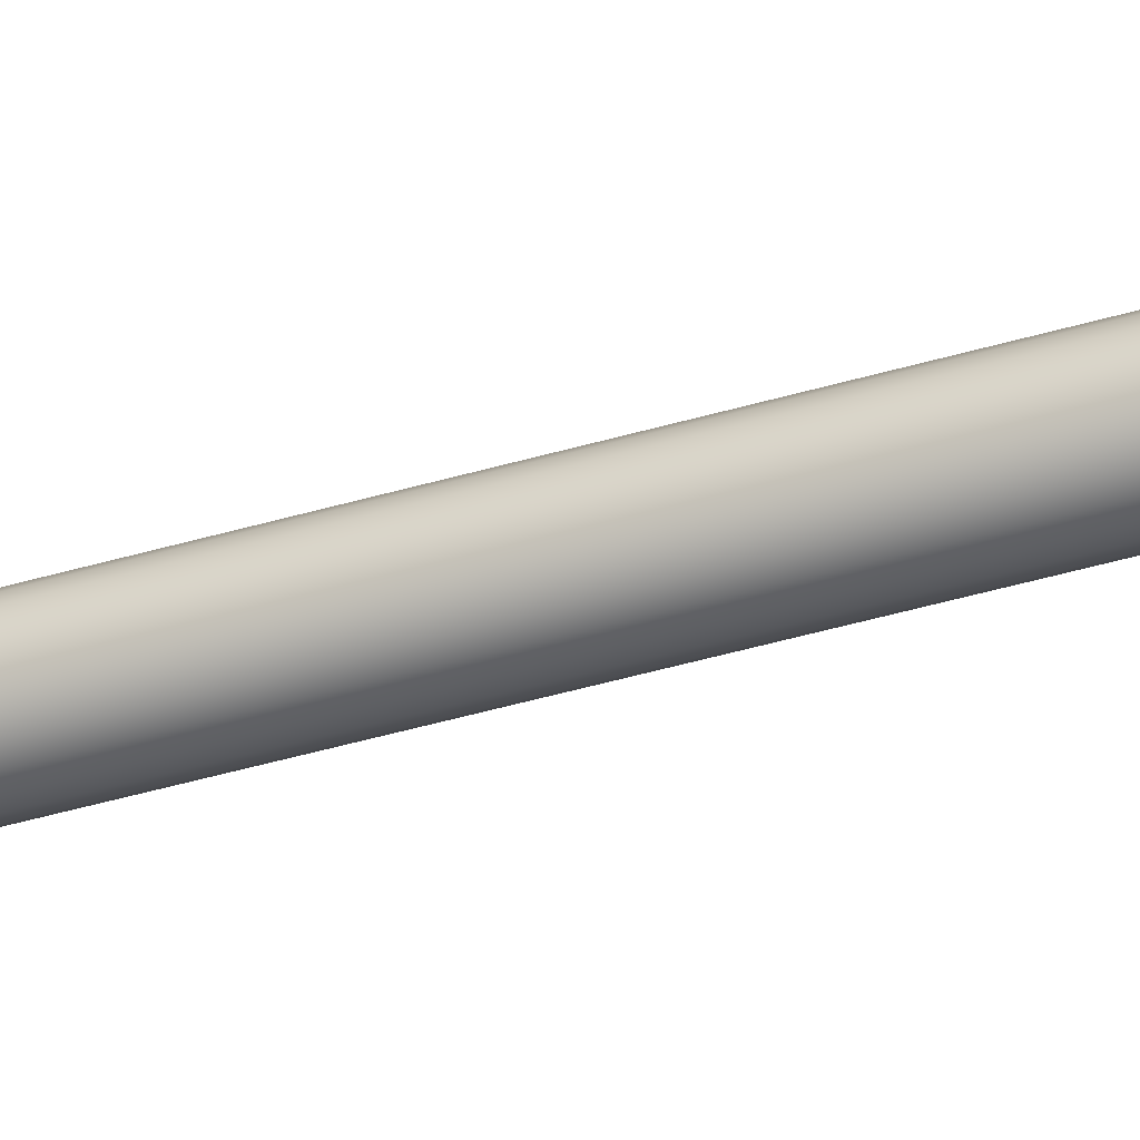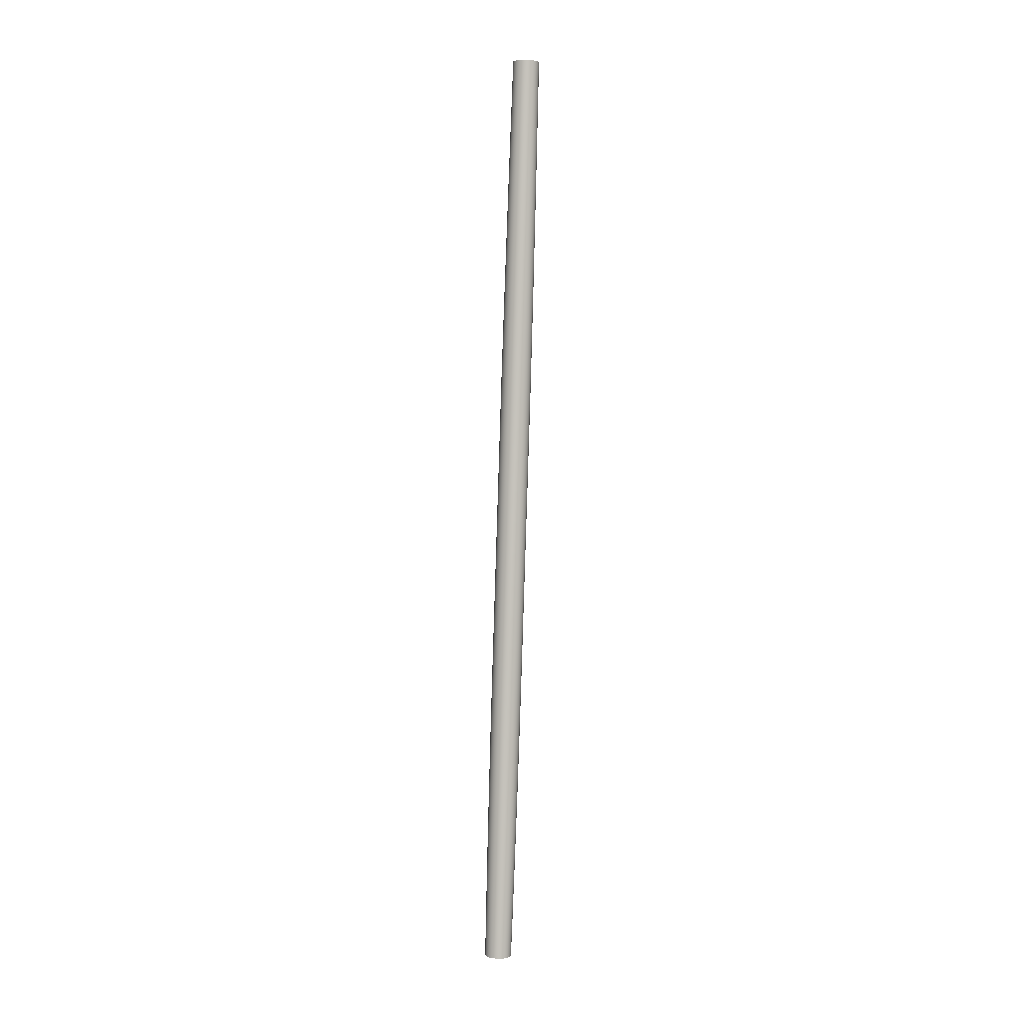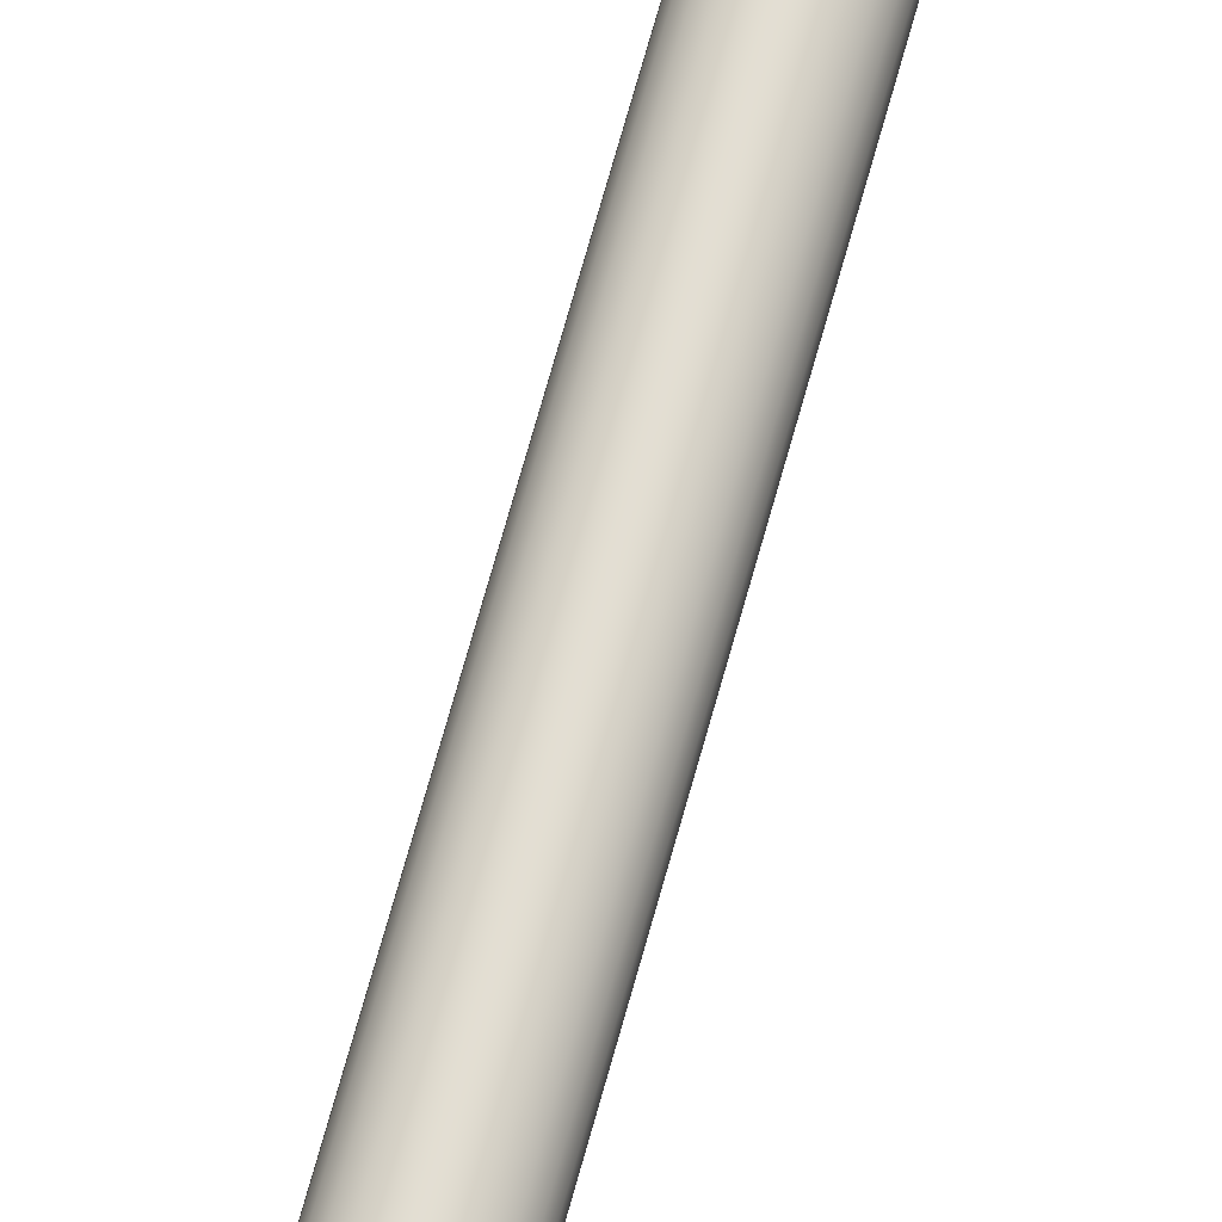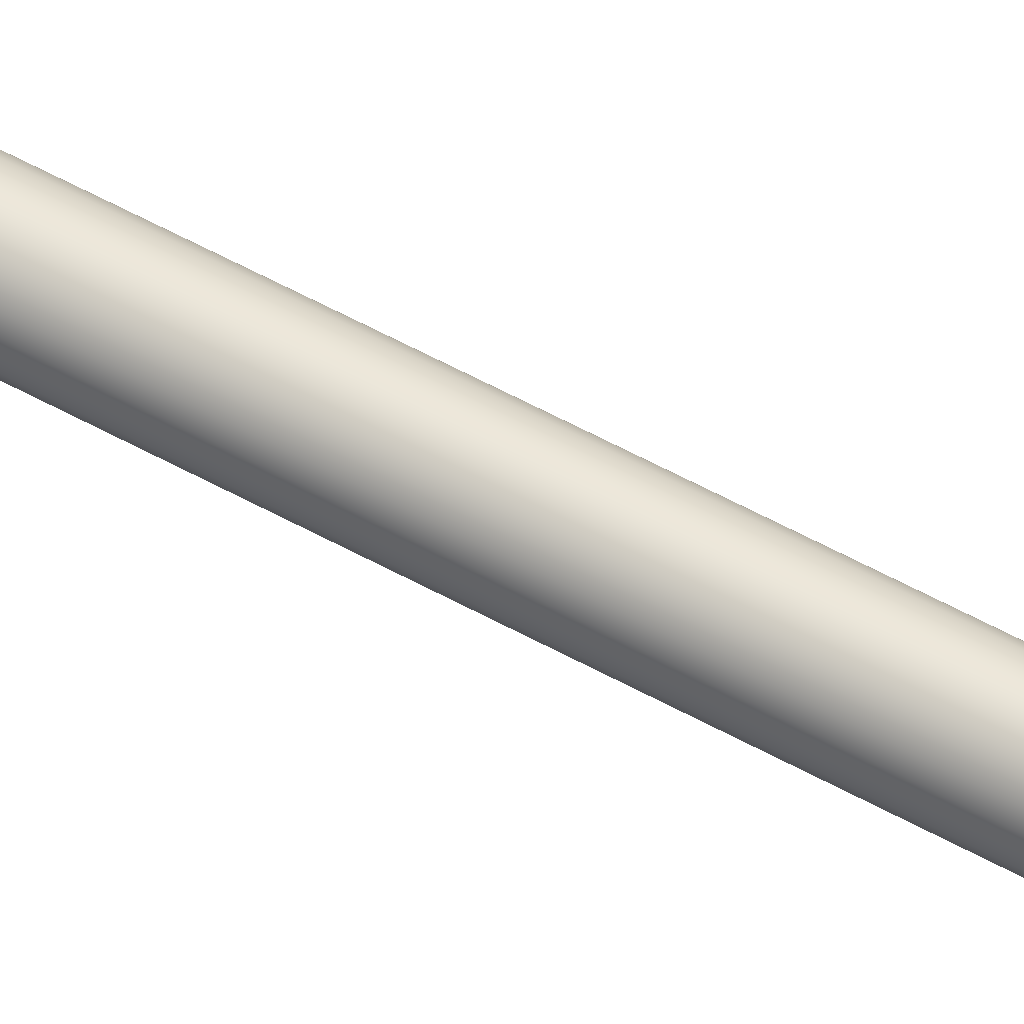
<metadata>
{"format":"obj","ext":"obj","renderer":"f3d","projection":"perspective","resolution":1024,"background":"white","views":[{"elev":-25.8,"azim":-67.3,"up":"+Z"},{"elev":6.3,"azim":45.4,"up":"+Y"},{"elev":72.1,"azim":17.3,"up":"+Z"},{"elev":66.3,"azim":-58.3,"up":"+Z"}]}
</metadata>
<code>
v 234.2 760.4 -199.9
v 231.9 818.1 -204.1
v 233.4 818.3 -203
v 233.4 818.3 -203
v 235.9 760.5 -198.6
v 235.9 760.5 -198.6
v 232.3 760.2 -200.7
v 230.1 818 -204.9
v 230.3 760.1 -200.9
v 228.1 817.9 -205.1
v 228.2 760.1 -200.7
v 226.2 817.8 -204.9
v 226.3 760.1 -199.9
v 224.4 817.8 -204.1
v 224.6 760.1 -198.6
v 224.6 760.1 -198.6
v 222.8 817.9 -203
v 222.8 817.9 -203
v 223.4 760.2 -197
v 221.6 818 -201.4
v 222.6 760.3 -195.1
v 220.9 818.1 -199.6
v 222.3 760.5 -193
v 220.6 818.2 -197.7
v 222.6 760.7 -191
v 220.9 818.4 -195.7
v 223.4 760.8 -189.1
v 221.6 818.6 -193.9
v 224.6 761 -187.4
v 224.6 761 -187.4
v 222.8 818.7 -192.4
v 222.8 818.7 -192.4
v 226.3 761.2 -186.2
v 224.4 818.9 -191.2
v 228.2 761.3 -185.4
v 226.2 819 -190.4
v 230.2 761.4 -185.1
v 228.1 819.1 -190.2
v 232.3 761.5 -185.4
v 230 819.1 -190.4
v 234.2 761.5 -186.2
v 231.9 819.1 -191.2
v 235.8 761.4 -187.4
v 235.8 761.4 -187.4
v 233.4 819.1 -192.4
v 233.4 819.1 -192.4
v 237.1 761.4 -189.1
v 234.6 819 -193.9
v 237.9 761.2 -191
v 235.4 818.9 -195.7
v 238.2 761.1 -193
v 235.6 818.8 -197.7
v 237.9 760.9 -195.1
v 235.4 818.6 -199.6
v 237.1 760.7 -197
v 234.6 818.4 -201.4
v 233 829.3 -203.8
v 233 829.3 -203.8
v 233 829.3 -203.8
v 234.2 829.5 -202.3
v 234.2 829.5 -202.3
v 231.5 829.2 -205
v 231.5 829.2 -205
v 229.7 829 -205.8
v 229.7 829 -205.8
v 227.7 829 -206
v 227.7 829 -206
v 225.8 828.9 -205.8
v 225.8 828.9 -205.8
v 224 828.9 -205
v 224 828.9 -205
v 222.4 828.9 -203.8
v 222.4 828.9 -203.8
v 222.4 828.9 -203.8
v 221.2 829 -202.3
v 221.2 829 -202.3
v 220.5 829.1 -200.5
v 220.5 829.1 -200.5
v 220.2 829.3 -198.6
v 220.2 829.3 -198.6
v 220.5 829.4 -196.6
v 220.5 829.4 -196.6
v 221.2 829.6 -194.8
v 221.2 829.6 -194.8
v 222.4 829.8 -193.3
v 222.4 829.8 -193.3
v 222.4 829.8 -193.3
v 224 829.9 -192.1
v 224 829.9 -192.1
v 225.8 830.1 -191.3
v 225.8 830.1 -191.3
v 227.7 830.2 -191.1
v 227.7 830.2 -191.1
v 229.6 830.2 -191.3
v 229.6 830.2 -191.3
v 231.4 830.2 -192.1
v 231.4 830.2 -192.1
v 233 830.2 -193.3
v 233 830.2 -193.3
v 233 830.2 -193.3
v 234.2 830.1 -194.8
v 234.2 830.1 -194.8
v 235 830 -196.6
v 235 830 -196.6
v 235.2 829.8 -198.6
v 235.2 829.8 -198.6
v 235 829.7 -200.5
v 235 829.7 -200.5
v 238.2 702.8 -194.2
v 238.2 702.8 -194.2
v 239.5 703 -192.5
v 236.5 702.6 -195.5
v 234.5 702.5 -196.4
v 232.4 702.4 -196.6
v 230.2 702.4 -196.4
v 228.2 702.3 -195.5
v 226.5 702.4 -194.2
v 226.5 702.4 -194.2
v 225.2 702.5 -192.5
v 224.4 702.6 -190.5
v 224.1 702.8 -188.4
v 224.4 703 -186.2
v 225.2 703.1 -184.2
v 226.5 703.3 -182.5
v 226.5 703.3 -182.5
v 228.2 703.5 -181.2
v 230.2 703.6 -180.4
v 232.3 703.7 -180.1
v 234.5 703.8 -180.4
v 236.5 703.8 -181.2
v 238.2 703.8 -182.5
v 238.2 703.8 -182.5
v 239.5 703.7 -184.2
v 240.4 703.5 -186.2
v 240.6 703.4 -188.4
v 240.4 703.2 -190.5
v 242.7 645.5 -185.9
v 241.9 645.3 -188
v 243 645.7 -183.7
v 242.7 645.8 -181.5
v 241.8 646 -179.5
v 240.5 646.1 -177.7
v 240.5 646.1 -177.7
v 238.7 646.1 -176.4
v 236.7 646.1 -175.5
v 234.5 646 -175.2
v 232.3 645.9 -175.5
v 230.2 645.8 -176.4
v 228.4 645.6 -177.7
v 228.4 645.6 -177.7
v 227.1 645.4 -179.5
v 226.3 645.2 -181.5
v 226 645 -183.7
v 226.3 644.9 -185.9
v 227.1 644.8 -188
v 228.5 644.7 -189.7
v 228.5 644.7 -189.7
v 230.2 644.6 -191.1
v 232.3 644.6 -191.9
v 234.5 644.7 -192.2
v 236.7 644.8 -191.9
v 238.7 644.9 -191.1
v 240.5 645.1 -189.7
v 240.5 645.1 -189.7
v 246.8 472 -175.8
v 246.8 472 -175.8
v 248.2 472.2 -174
v 245.1 471.8 -177.1
v 243 471.7 -178
v 240.8 471.6 -178.3
v 238.7 471.5 -178
v 236.6 471.5 -177.1
v 234.8 471.5 -175.8
v 234.8 471.5 -175.8
v 233.5 471.6 -174
v 232.6 471.8 -172
v 232.3 471.9 -169.8
v 232.6 472.1 -167.6
v 233.5 472.3 -165.6
v 234.8 472.5 -163.8
v 234.8 472.5 -163.8
v 236.6 472.7 -162.5
v 238.6 472.8 -161.6
v 240.8 472.9 -161.3
v 243 473 -161.6
v 245 473 -162.5
v 246.8 472.9 -163.8
v 246.8 472.9 -163.8
v 248.2 472.8 -165.6
v 249 472.7 -167.6
v 249.3 472.5 -169.8
v 249 472.4 -172
v 249.2 443.7 -171.7
v 250 443.8 -169.7
v 247.8 443.5 -173.4
v 247.8 443.5 -173.4
v 246.1 443.3 -174.8
v 244.1 443.2 -175.6
v 241.9 443.1 -175.9
v 239.7 443 -175.6
v 237.7 443 -174.8
v 235.9 443 -173.4
v 235.9 443 -173.4
v 234.6 443.1 -171.7
v 233.7 443.3 -169.7
v 233.4 443.4 -167.5
v 233.7 443.6 -165.3
v 234.6 443.8 -163.3
v 235.9 444 -161.5
v 235.9 444 -161.5
v 237.6 444.2 -160.2
v 239.7 444.3 -159.4
v 241.8 444.4 -159.1
v 244 444.5 -159.4
v 246.1 444.5 -160.2
v 247.8 444.4 -161.5
v 247.8 444.4 -161.5
v 249.2 444.3 -163.3
v 250 444.2 -165.3
v 250.3 444 -167.5
v 251 415.3 -167.3
v 251.2 415.5 -165.2
v 250.1 415.2 -169.4
v 248.8 415 -171.1
v 248.8 415 -171.1
v 247.1 414.8 -172.4
v 245.1 414.7 -173.2
v 242.9 414.6 -173.5
v 240.8 414.5 -173.2
v 238.8 414.5 -172.4
v 237 414.5 -171.1
v 237 414.5 -171.1
v 235.7 414.6 -169.4
v 234.9 414.8 -167.3
v 234.6 414.9 -165.2
v 234.9 415.1 -163.1
v 235.7 415.3 -161.1
v 236.4 429.7 -160.4
v 238.2 429.9 -159.1
v 240.7 415.8 -157.2
v 242.9 415.9 -156.9
v 245 415.9 -157.2
v 247.1 416 -158
v 248.8 415.9 -159.3
v 248.8 415.9 -159.3
v 250.1 415.8 -161.1
v 250.9 415.7 -163.1
v 252.1 387 -162.9
v 251.8 387.2 -160.8
v 251.8 386.8 -165
v 251 386.6 -167
v 249.7 386.5 -168.7
v 249.7 386.5 -168.7
v 248.1 386.3 -169.9
v 246.1 386.2 -170.8
v 244 386.1 -171
v 241.9 386 -170.8
v 239.9 386 -169.9
v 238.2 386 -168.7
v 238.2 386 -168.7
v 236.9 386.1 -167
v 236.1 386.3 -165
v 235.8 386.4 -162.9
v 236.1 386.6 -160.8
v 236.9 386.8 -158.8
v 241.8 387.3 -155
v 243.9 387.4 -154.8
v 246 387.4 -155
v 248 387.4 -155.9
v 249.7 387.4 -157.2
v 249.7 387.4 -157.2
v 251 387.3 -158.8
v 252.7 358.7 -158.6
v 251.9 358.8 -156.7
v 252.9 358.5 -160.6
v 252.7 358.3 -162.7
v 251.9 358.1 -164.6
v 250.6 358 -166.2
v 250.6 358 -166.2
v 249 357.8 -167.5
v 247.1 357.7 -168.3
v 245 357.6 -168.5
v 243 357.5 -168.3
v 241.1 357.5 -167.5
v 239.4 357.6 -166.2
v 239.4 357.6 -166.2
v 238.1 357.6 -164.6
v 237.3 357.8 -162.7
v 237.1 357.9 -160.6
v 237.3 358.1 -158.6
v 238.1 358.3 -156.7
v 239.4 329.8 -154.5
v 240.6 329.9 -152.9
v 242.9 358.7 -153
v 245 358.8 -152.7
v 247 358.9 -153
v 249 358.9 -153.8
v 250.6 358.9 -155
v 250.6 358.9 -155
v 252.7 330.3 -154.5
v 251.4 330.3 -152.9
v 251.4 330.3 -152.9
v 253.4 330.1 -156.3
v 253.7 330 -158.3
v 253.4 329.8 -160.3
v 252.7 329.6 -162.1
v 251.5 329.5 -163.7
v 251.5 329.5 -163.7
v 249.9 329.3 -164.9
v 248.1 329.2 -165.7
v 246.1 329.1 -166
v 244.1 329 -165.7
v 242.2 329 -164.9
v 240.7 329.1 -163.7
v 240.7 329.1 -163.7
v 239.4 329.2 -162.1
v 238.7 329.3 -160.3
v 238.4 329.4 -158.3
v 238.7 329.6 -156.3
v 240.1 315.5 -153.4
v 240.1 315.5 -153.4
v 239.3 315.3 -155.2
v 239.3 315.3 -155.2
v 241.3 315.7 -151.9
v 241.3 315.7 -151.9
v 242.2 330.1 -151.7
v 242.8 315.8 -150.7
v 242.8 315.8 -150.7
v 244 330.2 -150.9
v 246 330.3 -150.7
v 248 330.4 -150.9
v 249.9 330.4 -151.7
v 251.9 316.1 -151.9
v 251.9 316.1 -151.9
v 251.9 316.1 -151.9
v 250.3 316.1 -150.7
v 250.3 316.1 -150.7
v 253.1 316 -153.4
v 253.1 316 -153.4
v 253.8 315.9 -155.2
v 253.8 315.9 -155.2
v 254.1 315.7 -157.2
v 254.1 315.7 -157.2
v 253.8 315.6 -159.1
v 253.8 315.6 -159.1
v 253.1 315.4 -160.9
v 253.1 315.4 -160.9
v 251.9 315.2 -162.5
v 251.9 315.2 -162.5
v 251.9 315.2 -162.5
v 250.3 315.1 -163.6
v 250.3 315.1 -163.6
v 248.5 314.9 -164.4
v 248.5 314.9 -164.4
v 246.6 314.9 -164.6
v 246.6 314.9 -164.6
v 244.7 314.8 -164.4
v 244.7 314.8 -164.4
v 242.8 314.8 -163.6
v 242.8 314.8 -163.6
v 241.3 314.8 -162.5
v 241.3 314.8 -162.5
v 241.3 314.8 -162.5
v 240.1 314.9 -160.9
v 240.1 314.9 -160.9
v 239.3 315 -159.1
v 239.3 315 -159.1
v 239.1 315.2 -157.2
v 239.1 315.2 -157.2
v 246.6 316.1 -149.7
v 246.6 316.1 -149.7
v 244.6 316 -149.9
v 244.6 316 -149.9
v 248.5 316.1 -149.9
v 248.5 316.1 -149.9
v 234.6 443.8 -163.3
v 235.9 444 -161.5
v 235.7 415.3 -161.1
v 235.7 415.3 -161.1
v 236.4 429.7 -160.4
v 236.4 429.7 -160.4
v 237 415.5 -159.3
v 237 415.5 -159.3
v 237 415.5 -159.3
v 238.2 429.9 -159.1
v 238.7 415.6 -158
v 236.9 386.8 -158.8
v 236.9 386.8 -158.8
v 237.6 401.2 -158.2
v 237.6 401.2 -158.2
v 237.6 401.2 -158.2
v 238.2 387 -157.2
v 238.2 387 -157.2
v 238.2 387 -157.2
v 239.3 401.4 -156.9
v 239.3 401.4 -156.9
v 239.9 387.1 -155.9
v 238.8 372.7 -156.1
v 238.8 372.7 -156.1
v 240.4 372.9 -154.8
v 238.1 358.3 -156.7
v 239.4 358.5 -155
v 240 344.2 -154
v 240.6 329.9 -152.9
v 241.6 344.4 -152.7
v 241.3 315.7 -151.9
v 242.2 330.1 -151.7
v 242.8 315.8 -150.7
v 237.6 444.2 -160.2
v 239.7 444.3 -159.4
v 238.2 429.9 -159.1
v 240.7 415.8 -157.2
v 238.7 415.6 -158
v 240.7 415.8 -157.2
v 238.7 415.6 -158
v 239.3 401.4 -156.9
v 239.9 387.1 -155.9
v 241.8 387.3 -155
v 238.1 358.3 -156.7
v 239.4 358.5 -155
v 240 344.2 -154
v 239.4 329.8 -154.5
v 240.6 329.9 -152.9
v 238.8 372.7 -156.1
v 240.4 372.9 -154.8
v 239.4 358.5 -155
v 240 344.2 -154
v 241 358.6 -153.8
v 241.6 344.4 -152.7
v 239.9 387.1 -155.9
v 240.4 372.9 -154.8
v 241.8 387.3 -155
v 241 358.6 -153.8
v 242.9 358.7 -153
v 241 358.6 -153.8
v 241.6 344.4 -152.7
v 242.9 358.7 -153
v 242.2 330.1 -151.7
v 244 330.2 -150.9
f 1 2 3 5
f 7 8 2 1
f 9 10 8 7
f 11 12 10 9
f 13 14 12 11
f 15 17 14 13
f 19 20 18 16
f 21 22 20 19
f 23 24 22 21
f 25 26 24 23
f 27 28 26 25
f 29 31 28 27
f 33 34 32 30
f 35 36 34 33
f 37 38 36 35
f 39 40 38 37
f 41 42 40 39
f 43 45 42 41
f 47 48 46 44
f 49 50 48 47
f 51 52 50 49
f 53 54 52 51
f 55 56 54 53
f 6 4 56 55
f 56 4 57 60
f 3 2 62 58
f 2 8 64 62
f 8 10 66 64
f 10 12 68 66
f 12 14 70 68
f 14 17 72 70
f 18 20 75 73
f 20 22 77 75
f 22 24 79 77
f 24 26 81 79
f 26 28 83 81
f 28 31 85 83
f 32 34 88 86
f 34 36 90 88
f 36 38 92 90
f 38 40 94 92
f 40 42 96 94
f 42 45 98 96
f 46 48 101 99
f 48 50 103 101
f 50 52 105 103
f 52 54 107 105
f 54 56 60 107
f 67 69 71
f 71 74 76
f 76 78 82
f 78 80 82
f 82 84 87
f 87 89 93
f 89 91 93
f 93 95 97
f 97 100 102
f 102 104 108
f 104 106 108
f 108 61 59
f 59 63 108
f 63 65 67
f 67 71 76
f 76 82 67
f 82 87 93
f 93 97 102
f 102 108 93
f 108 63 67
f 67 82 93
f 67 93 108
f 109 6 55 111
f 112 1 5 110
f 113 7 1 112
f 114 9 7 113
f 115 11 9 114
f 116 13 11 115
f 117 15 13 116
f 119 19 16 118
f 120 21 19 119
f 121 23 21 120
f 122 25 23 121
f 123 27 25 122
f 124 29 27 123
f 126 33 30 125
f 127 35 33 126
f 128 37 35 127
f 129 39 37 128
f 130 41 39 129
f 131 43 41 130
f 133 47 44 132
f 134 49 47 133
f 135 51 49 134
f 136 53 51 135
f 111 55 53 136
f 111 136 137 138
f 136 135 139 137
f 135 134 140 139
f 134 133 141 140
f 133 132 142 141
f 131 130 144 143
f 130 129 145 144
f 129 128 146 145
f 128 127 147 146
f 127 126 148 147
f 126 125 149 148
f 124 123 151 150
f 123 122 152 151
f 122 121 153 152
f 121 120 154 153
f 120 119 155 154
f 119 118 156 155
f 117 116 158 157
f 116 115 159 158
f 115 114 160 159
f 114 113 161 160
f 113 112 162 161
f 112 110 163 162
f 109 111 138 164
f 165 164 138 167
f 168 162 163 166
f 169 161 162 168
f 170 160 161 169
f 171 159 160 170
f 172 158 159 171
f 173 157 158 172
f 175 155 156 174
f 176 154 155 175
f 177 153 154 176
f 178 152 153 177
f 179 151 152 178
f 180 150 151 179
f 182 148 149 181
f 183 147 148 182
f 184 146 147 183
f 185 145 146 184
f 186 144 145 185
f 187 143 144 186
f 189 141 142 188
f 190 140 141 189
f 191 139 140 190
f 192 137 139 191
f 167 138 137 192
f 193 167 192 194
f 195 165 167 193
f 197 168 166 196
f 198 169 168 197
f 199 170 169 198
f 200 171 170 199
f 201 172 171 200
f 202 173 172 201
f 204 175 174 203
f 205 176 175 204
f 206 177 176 205
f 207 178 177 206
f 208 179 178 207
f 209 180 179 208
f 211 182 181 210
f 212 183 182 211
f 213 184 183 212
f 214 185 184 213
f 215 186 185 214
f 216 187 186 215
f 218 189 188 217
f 219 190 189 218
f 220 191 190 219
f 194 192 191 220
f 221 194 220 222
f 223 193 194 221
f 224 195 193 223
f 226 197 196 225
f 227 198 197 226
f 228 199 198 227
f 229 200 199 228
f 230 201 200 229
f 231 202 201 230
f 233 204 203 232
f 234 205 204 233
f 235 206 205 234
f 236 207 206 235
f 237 208 207 236
f 239 211 210 238
f 241 213 212 240
f 242 214 213 241
f 243 215 214 242
f 244 216 215 243
f 246 218 217 245
f 247 219 218 246
f 222 220 219 247
f 248 222 247 249
f 250 221 222 248
f 251 223 221 250
f 252 224 223 251
f 254 226 225 253
f 255 227 226 254
f 256 228 227 255
f 257 229 228 256
f 258 230 229 257
f 259 231 230 258
f 261 233 232 260
f 262 234 233 261
f 263 235 234 262
f 264 236 235 263
f 265 237 236 264
f 267 241 240 266
f 268 242 241 267
f 269 243 242 268
f 270 244 243 269
f 272 246 245 271
f 249 247 246 272
f 273 249 272 274
f 275 248 249 273
f 276 250 248 275
f 277 251 250 276
f 278 252 251 277
f 280 254 253 279
f 281 255 254 280
f 282 256 255 281
f 283 257 256 282
f 284 258 257 283
f 285 259 258 284
f 287 261 260 286
f 288 262 261 287
f 289 263 262 288
f 290 264 263 289
f 291 265 264 290
f 295 267 266 294
f 296 268 267 295
f 297 269 268 296
f 298 270 269 297
f 274 272 271 299
f 300 274 299 301
f 303 273 274 300
f 304 275 273 303
f 305 276 275 304
f 306 277 276 305
f 307 278 277 306
f 309 280 279 308
f 310 281 280 309
f 311 282 281 310
f 312 283 282 311
f 313 284 283 312
f 314 285 284 313
f 316 287 286 315
f 317 288 287 316
f 318 289 288 317
f 319 290 289 318
f 292 291 290 319
f 320 292 319 322
f 324 293 292 320
f 330 295 294 329
f 331 296 295 330
f 332 297 296 331
f 302 298 297 332
f 333 302 332 336
f 338 300 301 334
f 340 303 300 338
f 342 304 303 340
f 344 305 304 342
f 346 306 305 344
f 348 307 306 346
f 351 309 308 349
f 353 310 309 351
f 355 311 310 353
f 357 312 311 355
f 359 313 312 357
f 361 314 313 359
f 364 316 315 362
f 366 317 316 364
f 368 318 317 366
f 322 319 318 368
f 370 372 374
f 372 328 374
f 328 325 323
f 325 321 323
f 323 369 363
f 367 365 363
f 367 363 369
f 363 360 323
f 360 358 354
f 358 356 354
f 354 352 345
f 352 350 347
f 352 347 345
f 345 343 335
f 341 339 335
f 341 335 343
f 335 337 374
f 374 328 335
f 328 323 360
f 360 354 345
f 335 328 360
f 335 360 345
f 371 330 329 373
f 375 331 330 371
f 336 332 331 375
f 373 329 326 327
f 380 377 376
f 376 378 382
f 376 382 380
f 389 383 379
f 379 387 392
f 379 392 389
f 386 385 381
f 381 384 386
f 384 390 395
f 384 395 386
f 397 396 393
f 396 391 393
f 393 398 400
f 393 400 397
f 399 394 388
f 388 401 402
f 388 402 399
f 407 405 404
f 405 403 404
f 404 406 408
f 404 408 407
f 412 410 411
f 410 409 411
f 411 413 412
f 418 414 416
f 414 415 416
f 416 417 418
f 421 420 419
f 419 422 423
f 419 423 421
f 428 425 424
f 424 426 428
f 426 427 429
f 426 429 428
f 434 432 431
f 432 430 431
f 431 433 434
f 439 437 436
f 437 435 436
f 436 438 439

</code>
